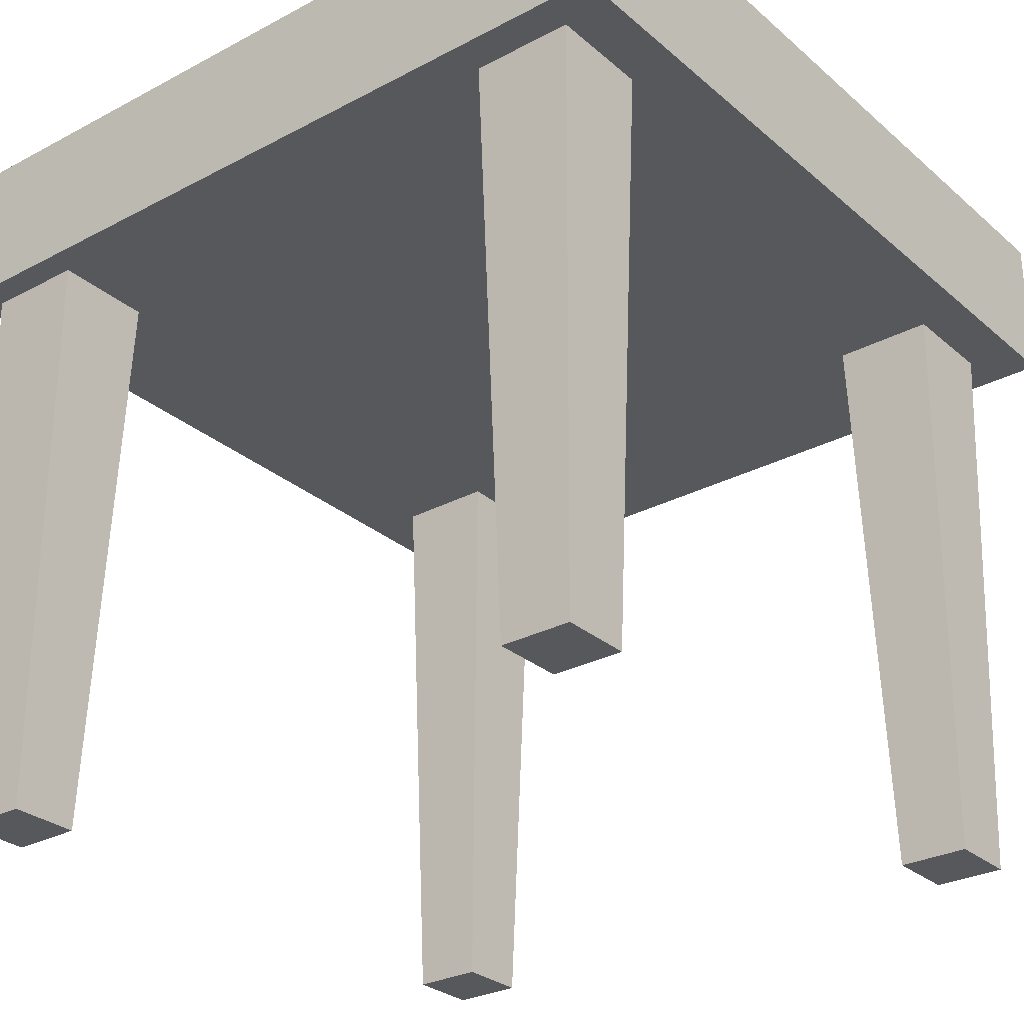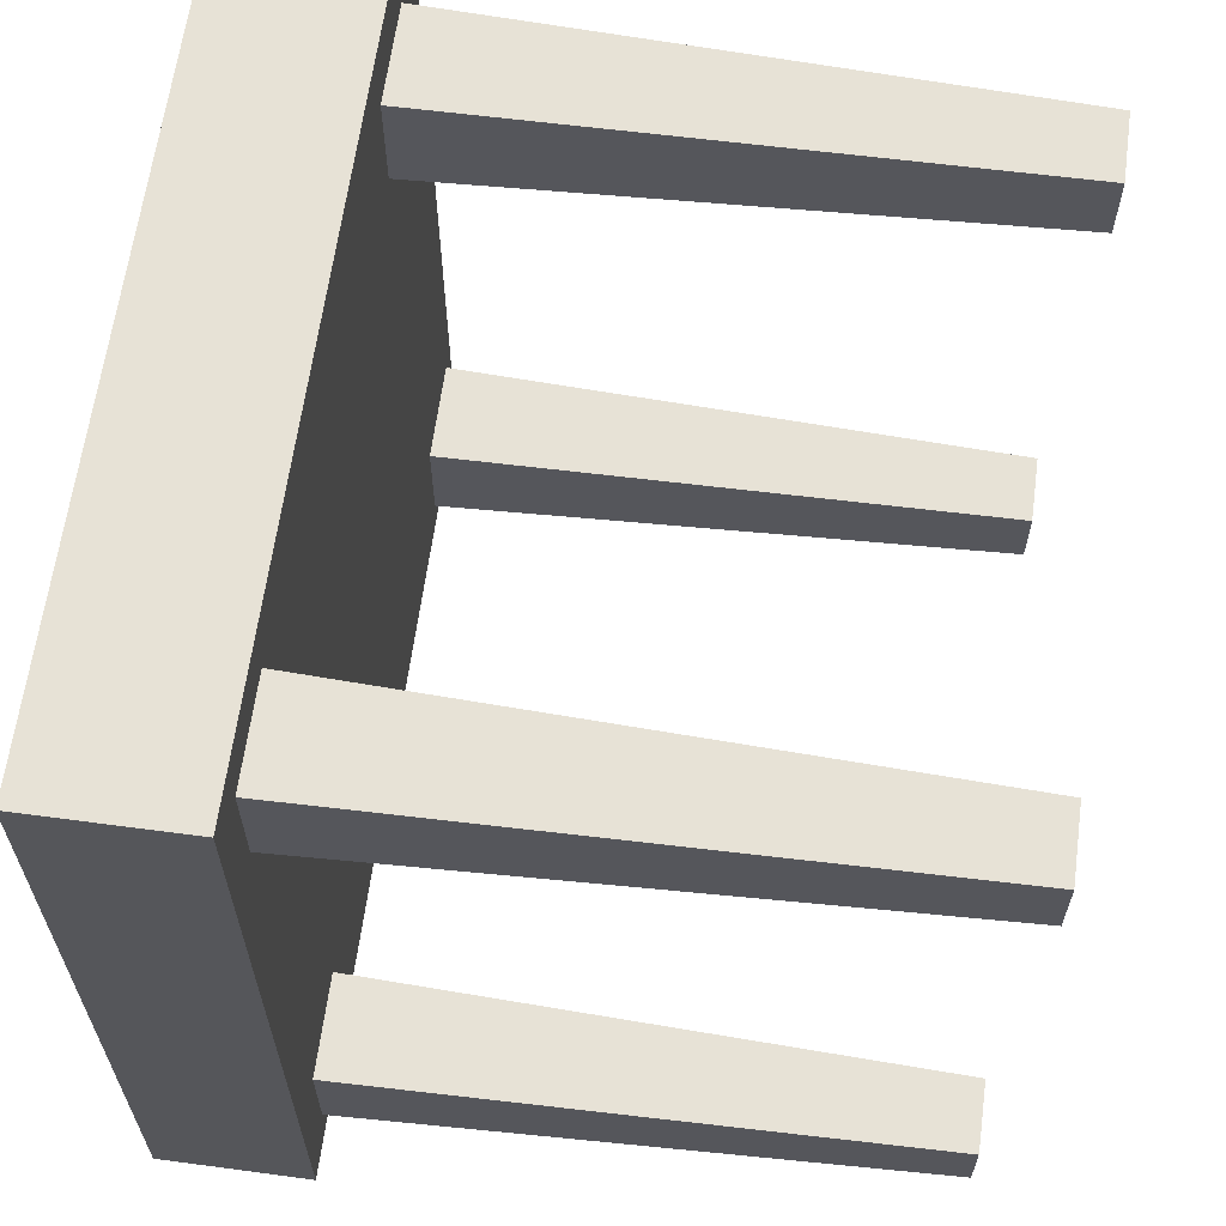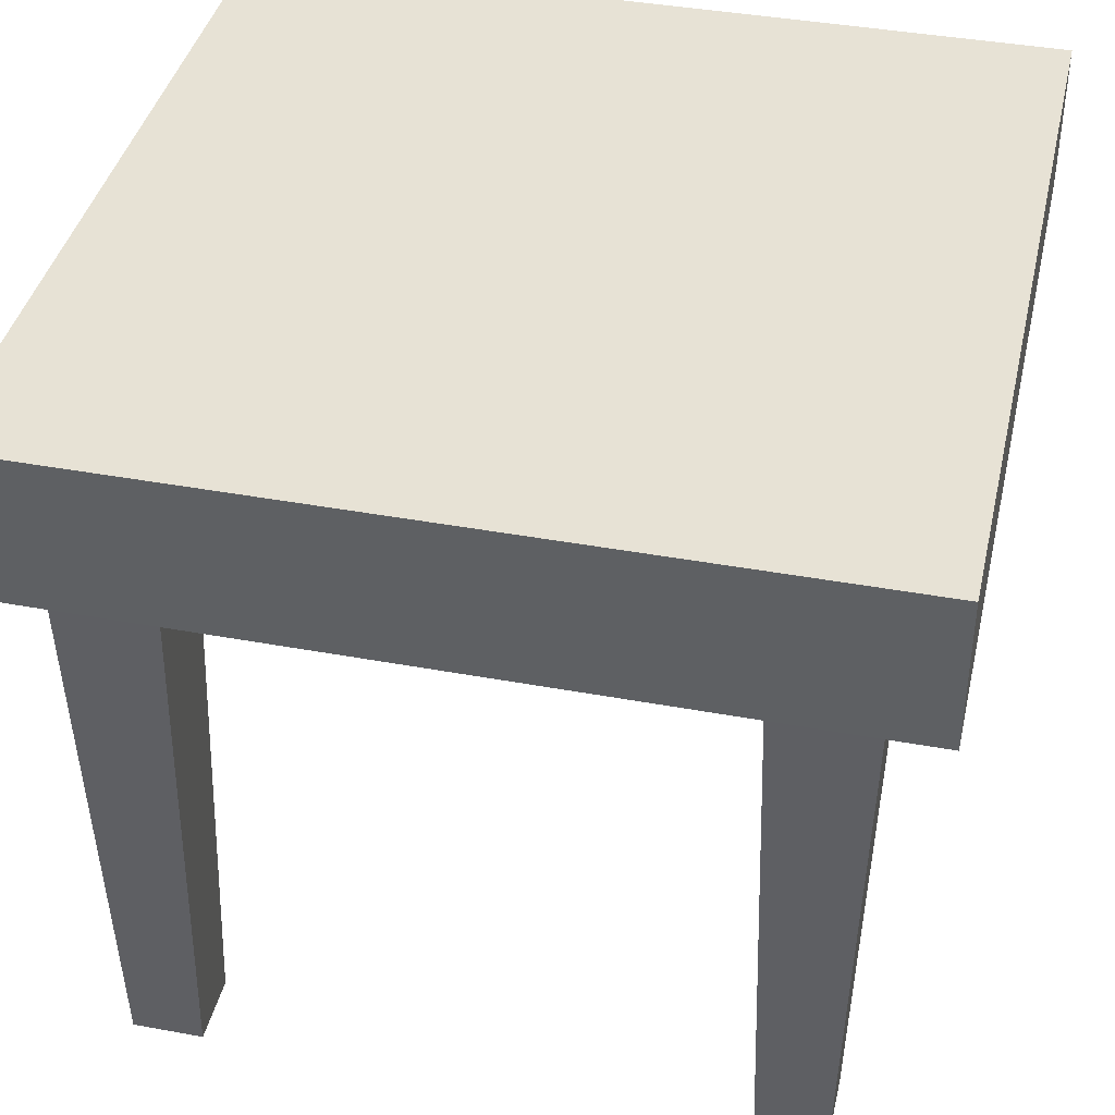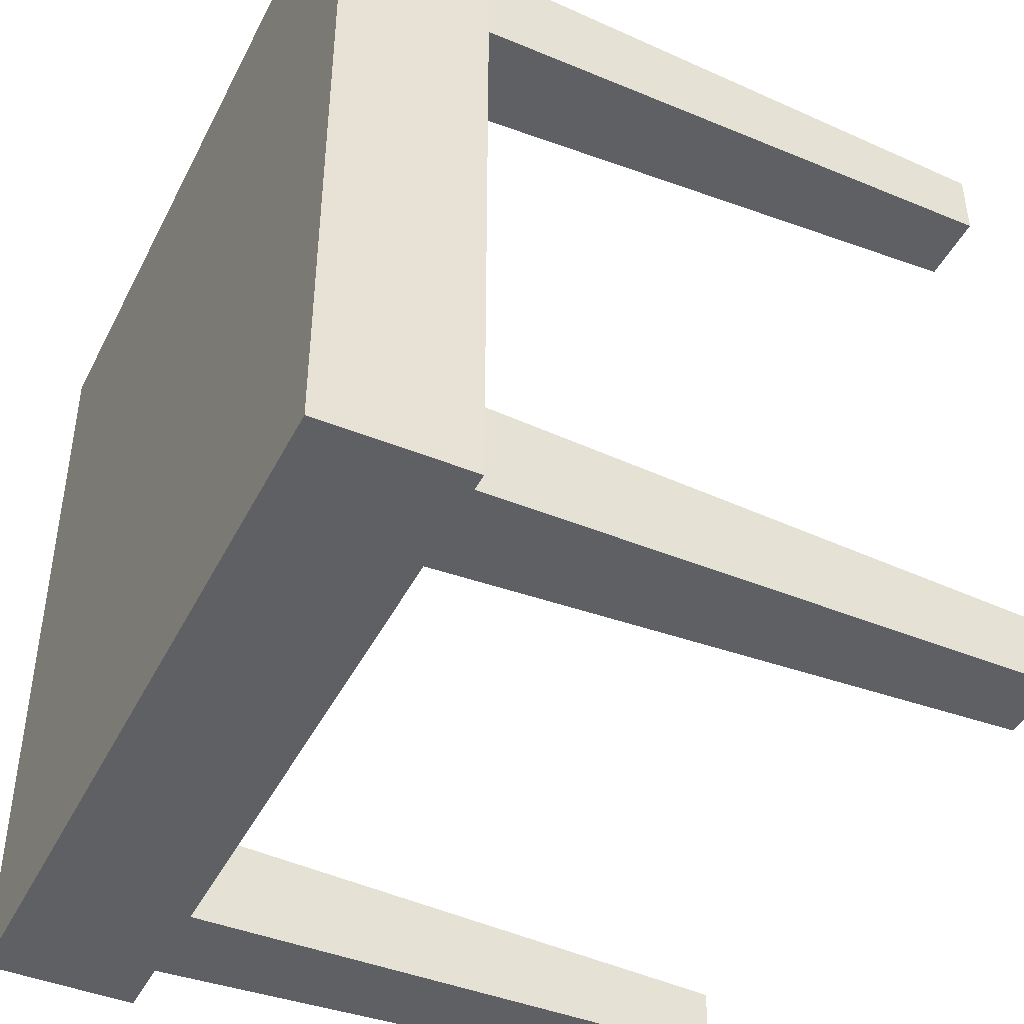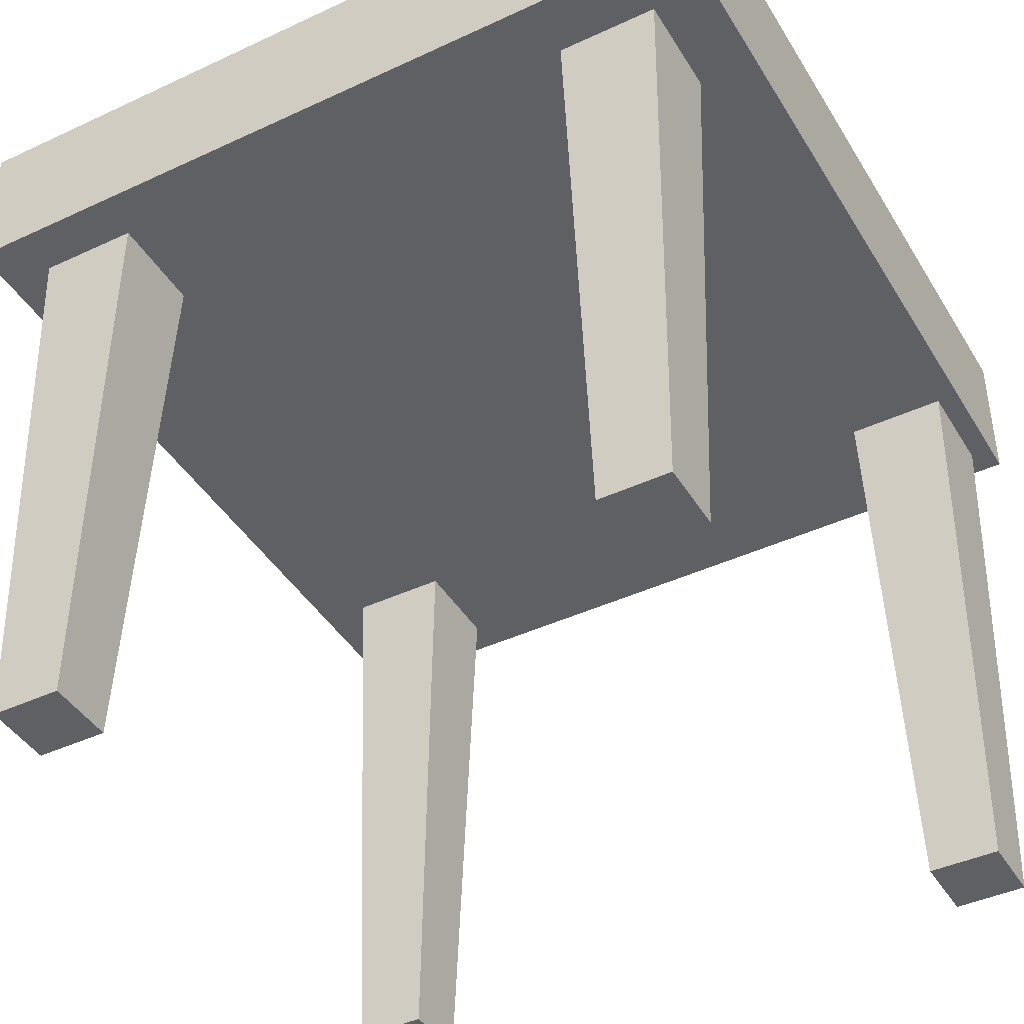
<metadata>
{"format":"obj","ext":"obj","renderer":"f3d","projection":"perspective","resolution":1024,"background":"white","views":[{"elev":-28.8,"azim":-141.6,"up":"+Y"},{"elev":63.4,"azim":-82.3,"up":"+Z"},{"elev":40.2,"azim":12.8,"up":"+Y"},{"elev":-44.1,"azim":-115.5,"up":"+Z"},{"elev":-42.5,"azim":29.1,"up":"+Y"}]}
</metadata>
<code>
g default
v -87.64 0.7285 118.2
v -87.64 0.7285 118.8
v -87.79 6.655 118.1
v -87.79 6.655 119
v -86.9 6.655 118.1
v -86.9 6.655 119
v -87.06 0.7285 118.2
v -87.06 0.7285 118.8
v -87.94 0.7285 123.4
v -87.94 0.7285 124
v -88.1 6.655 123.2
v -88.1 6.655 124.1
v -87.2 6.655 123.2
v -87.2 6.655 124.1
v -87.36 0.7285 123.4
v -87.36 0.7285 124
v -92.93 0.7285 123.5
v -92.93 0.7285 124.1
v -93.09 6.655 123.3
v -93.09 6.655 124.2
v -92.19 6.655 123.3
v -92.19 6.655 124.2
v -92.35 0.7285 123.5
v -92.35 0.7285 124.1
v -92.93 0.7285 118.3
v -92.93 0.7285 118.9
v -93.09 6.655 118.1
v -93.09 6.655 119
v -92.19 6.655 118.1
v -92.19 6.655 119
v -92.35 0.7285 118.3
v -92.35 0.7285 118.9
v -93.48 5.588 117.9
v -93.48 5.588 124.6
v -93.48 6.837 117.9
v -93.48 6.837 124.6
v -86.74 6.837 117.9
v -86.74 6.837 124.6
v -86.74 5.588 117.9
v -86.74 5.588 124.6
g pCube95 group2
f 1 2 4 3
f 3 4 6 5
f 5 6 8 7
f 7 8 2 1
f 2 8 6 4
f 7 1 3 5
f 9 10 12 11
f 11 12 14 13
f 13 14 16 15
f 15 16 10 9
f 10 16 14 12
f 15 9 11 13
f 17 18 20 19
f 19 20 22 21
f 21 22 24 23
f 23 24 18 17
f 18 24 22 20
f 23 17 19 21
f 25 26 28 27
f 27 28 30 29
f 29 30 32 31
f 31 32 26 25
f 26 32 30 28
f 31 25 27 29
f 33 34 36 35
f 35 36 38 37
f 37 38 40 39
f 39 40 34 33
f 34 40 38 36
f 39 33 35 37

</code>
